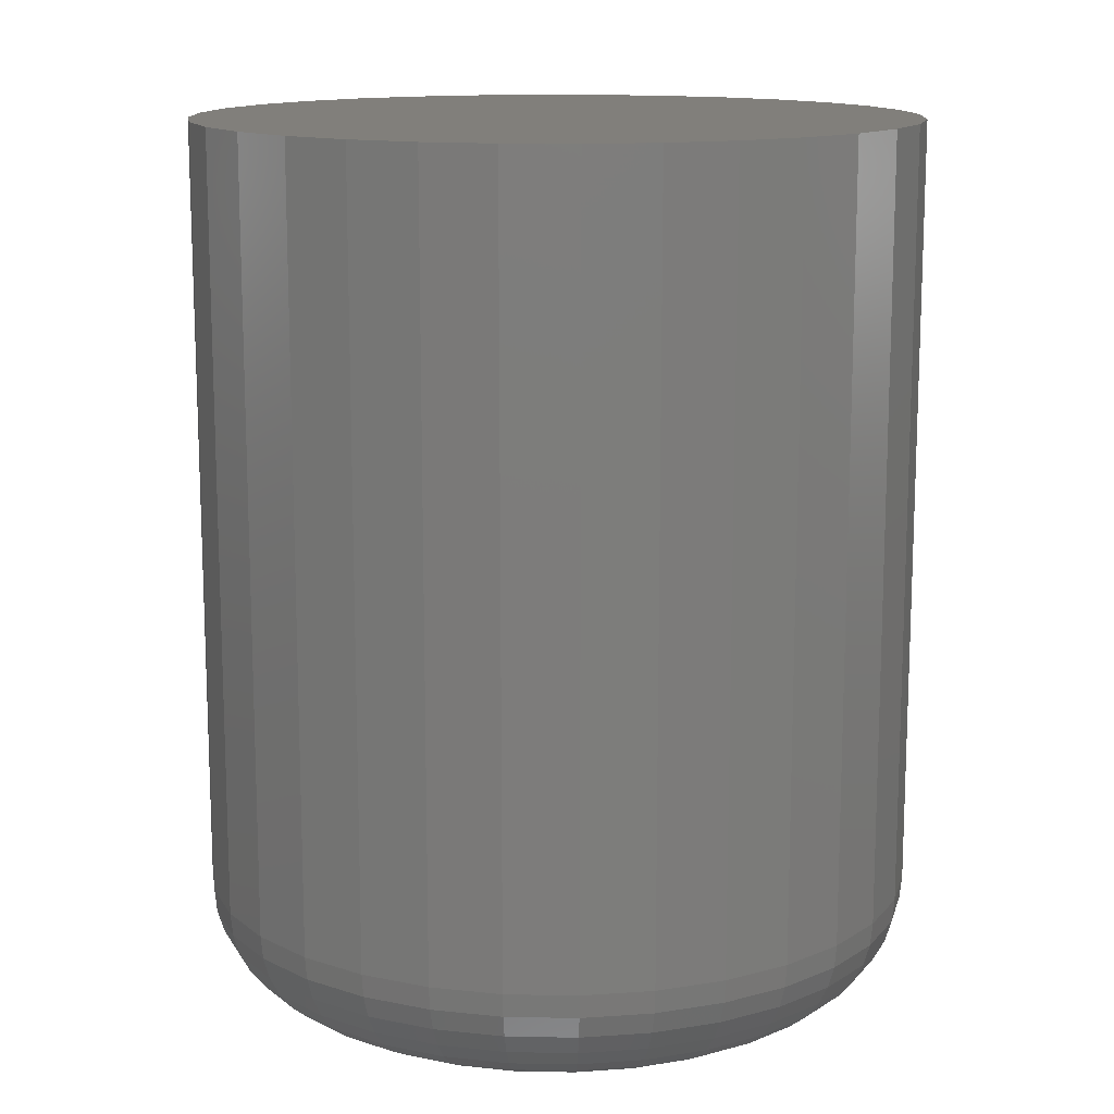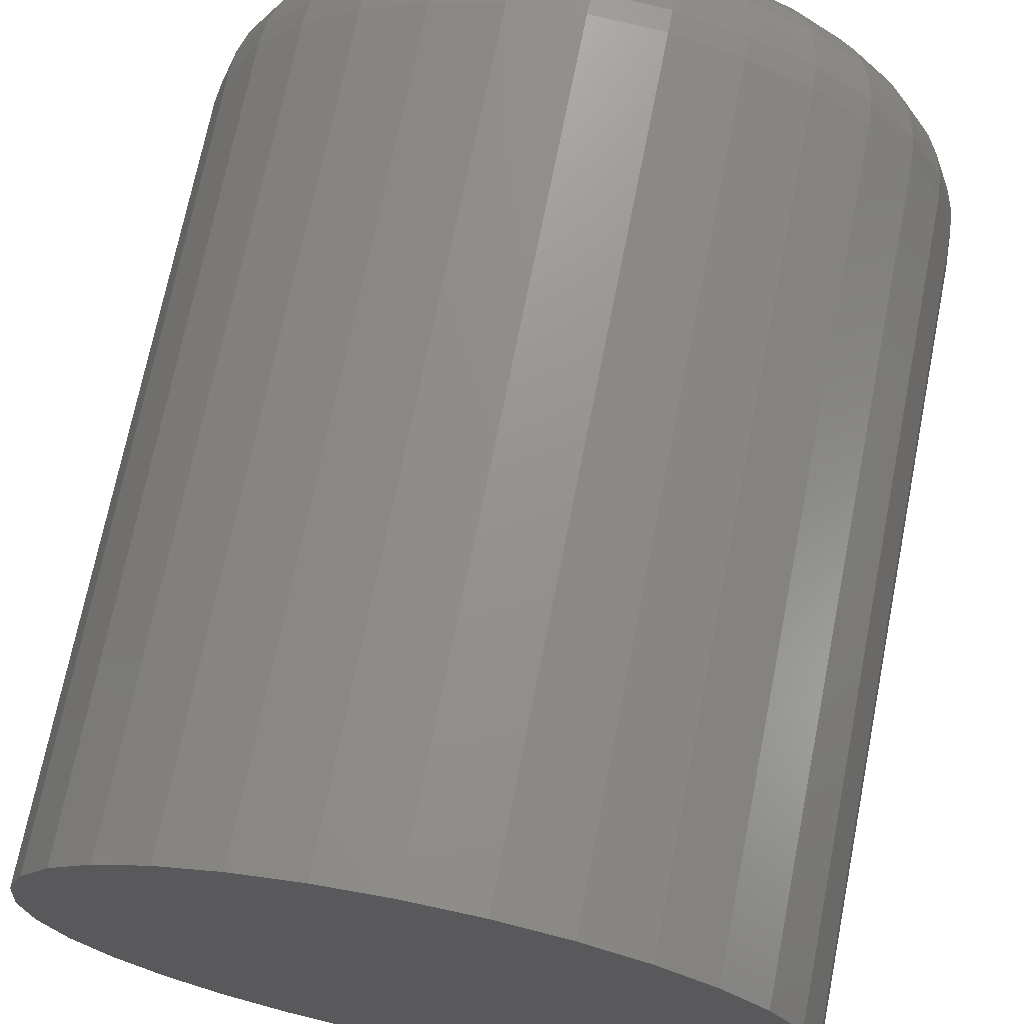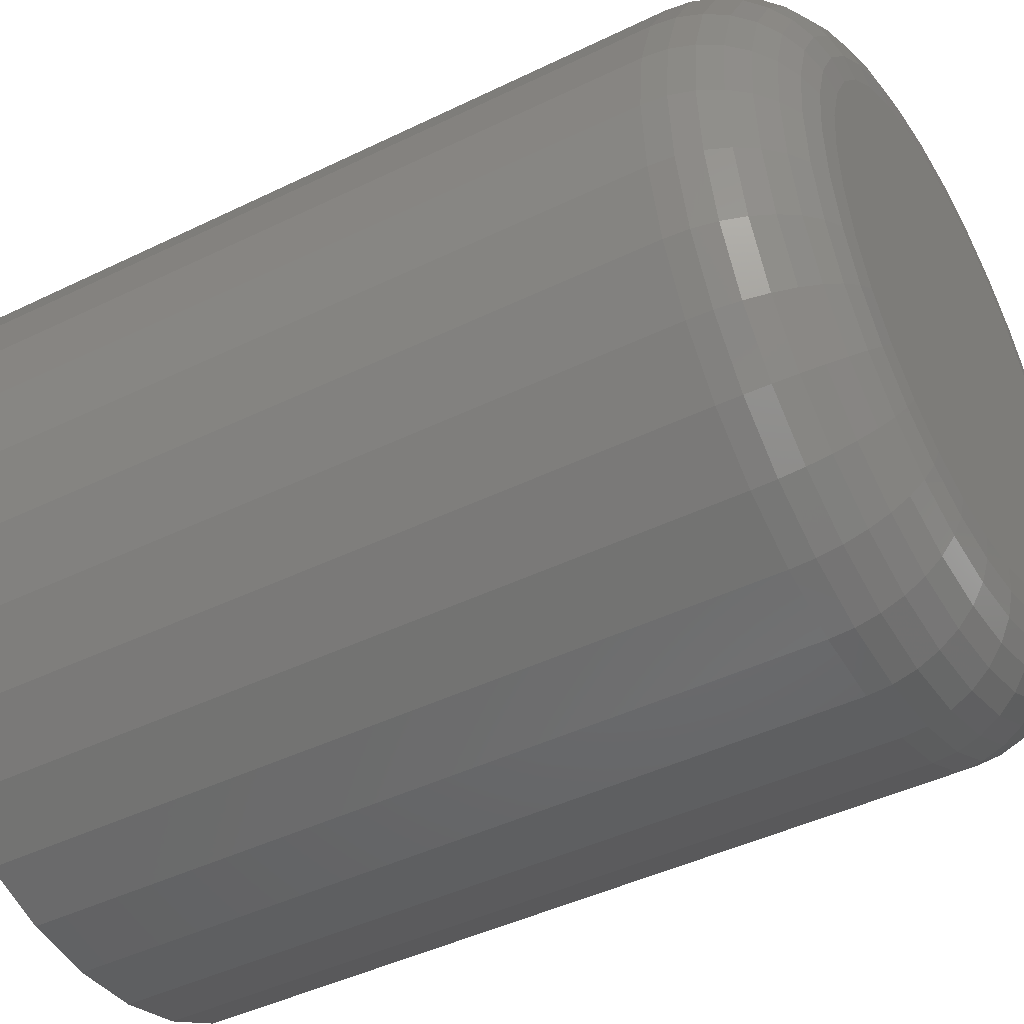
<metadata>
{"format":"stl","ext":"stl","renderer":"f3d","projection":"perspective","resolution":1024,"background":"white","views":[{"elev":13.5,"azim":154.2,"up":"+Z"},{"elev":70.7,"azim":11.2,"up":"+Y"},{"elev":-43.8,"azim":119.9,"up":"+Y"}]}
</metadata>
<code>
# stl→obj: 320 verts, 636 faces
v 0.007895 0.127 0
v 0.03267 0.1245 0
v -0.01688 0.1245 0
v -0.0407 0.1173 0
v 0.05649 0.1173 0
v -0.06265 0.1056 0
v 0.07844 0.1056 0
v 0.05649 -0.1173 0
v -0.0407 -0.1173 0
v 0.07844 -0.1056 0
v -0.01688 -0.1245 0
v 0.03267 -0.1245 0
v 0.007895 -0.127 0
v -0.06265 -0.1056 0
v -0.08189 -0.08978 0
v 0.09768 -0.08978 0
v -0.09768 -0.07054 0
v 0.1135 -0.07054 0
v -0.1094 -0.04859 0
v 0.1252 -0.04859 0
v -0.1166 -0.02477 0
v 0.1324 -0.02477 0
v -0.1191 -1.039e-16 0
v 0.1349 -3.776e-17 0
v -0.1166 0.02477 0
v 0.1324 0.02477 0
v -0.1094 0.04859 0
v 0.1252 0.04859 0
v -0.09768 0.07054 0
v 0.1135 0.07054 0
v -0.08189 0.08978 0
v 0.09768 0.08978 0
v 0.1974 -2.147e-16 0.0625
v 0.1974 0 0.4688
v 0.1937 -0.03696 0.0625
v 0.1937 -0.03696 0.4688
v 0.1829 -0.07251 0.0625
v 0.1829 -0.07251 0.4688
v 0.1654 -0.1053 0.0625
v 0.1654 -0.1053 0.4688
v 0.1419 -0.134 0.0625
v 0.1419 -0.134 0.4688
v 0.1132 -0.1575 0.0625
v 0.1132 -0.1575 0.4688
v 0.0804 -0.1751 0.0625
v 0.0804 -0.1751 0.4688
v 0.04486 -0.1858 0.0625
v 0.04486 -0.1858 0.4688
v 0.007895 -0.1895 0.0625
v 0.007895 -0.1895 0.4688
v -0.02907 -0.1858 0.0625
v -0.02907 -0.1858 0.4688
v -0.06461 -0.1751 0.0625
v -0.06461 -0.1751 0.4688
v -0.09737 -0.1575 0.0625
v -0.09737 -0.1575 0.4688
v -0.1261 -0.134 0.0625
v -0.1261 -0.134 0.4688
v -0.1496 -0.1053 0.0625
v -0.1496 -0.1053 0.4688
v -0.1672 -0.07251 0.0625
v -0.1672 -0.07251 0.4688
v -0.1779 -0.03696 0.0625
v -0.1779 -0.03696 0.4688
v -0.1816 2.32e-17 0.0625
v -0.1816 2.32e-17 0.4688
v -0.1779 0.03696 0.0625
v -0.1779 0.03696 0.4688
v -0.1672 0.07251 0.0625
v -0.1672 0.07251 0.4688
v -0.1496 0.1053 0.0625
v -0.1496 0.1053 0.4688
v -0.1261 0.134 0.0625
v -0.1261 0.134 0.4688
v -0.09737 0.1575 0.0625
v -0.09737 0.1575 0.4688
v -0.06461 0.1751 0.0625
v -0.06461 0.1751 0.4688
v -0.02907 0.1858 0.0625
v -0.02907 0.1858 0.4688
v 0.007895 0.1895 0.0625
v 0.007895 0.1895 0.4688
v 0.04486 0.1858 0.0625
v 0.04486 0.1858 0.4688
v 0.0804 0.1751 0.0625
v 0.0804 0.1751 0.4688
v 0.1132 0.1575 0.0625
v 0.1132 0.1575 0.4688
v 0.1419 0.134 0.0625
v 0.1419 0.134 0.4688
v 0.1654 0.1053 0.0625
v 0.1654 0.1053 0.4688
v 0.1829 0.07251 0.0625
v 0.1829 0.07251 0.4688
v 0.1937 0.03696 0.0625
v 0.1937 0.03696 0.4688
v -0.1804 -1.527e-16 0.05031
v -0.1768 0.03673 0.05031
v -0.1768 -1.527e-16 0.03858
v -0.1733 0.03604 0.03858
v -0.171 -1.527e-16 0.02778
v -0.1676 0.03491 0.02778
v -0.1633 -1.527e-16 0.01831
v -0.16 0.03339 0.01831
v -0.1538 -1.388e-16 0.01053
v -0.1507 0.03155 0.01053
v -0.143 -1.388e-16 0.004758
v -0.1401 0.02944 0.004758
v -0.1313 -1.249e-16 0.001201
v -0.1286 0.02715 0.001201
v 0.1925 0.03673 0.05031
v 0.1962 -1.388e-17 0.05031
v 0.1891 0.03604 0.03858
v 0.1926 -1.388e-17 0.03858
v 0.1834 0.03491 0.02778
v 0.1868 0 0.02778
v 0.1758 0.03339 0.01831
v 0.1791 0 0.01831
v 0.1665 0.03155 0.01053
v 0.1696 0 0.01053
v 0.1559 0.02944 0.004758
v 0.1588 -2.776e-17 0.004758
v 0.1444 0.02715 0.001201
v 0.1471 -1.388e-17 0.001201
v 0.1818 0.07205 0.05031
v 0.1786 0.07069 0.03858
v 0.1732 0.06848 0.02778
v 0.166 0.0655 0.01831
v 0.1573 0.06188 0.01053
v 0.1473 0.05774 0.004758
v 0.1365 0.05326 0.001201
v 0.1644 0.1046 0.05031
v 0.1615 0.1026 0.03858
v 0.1567 0.09941 0.02778
v 0.1502 0.0951 0.01831
v 0.1423 0.08983 0.01053
v 0.1334 0.08383 0.004758
v 0.1236 0.07732 0.001201
v 0.141 0.1331 0.05031
v 0.1385 0.1306 0.03858
v 0.1344 0.1265 0.02778
v 0.1289 0.121 0.01831
v 0.1222 0.1143 0.01053
v 0.1146 0.1067 0.004758
v 0.1063 0.09841 0.001201
v 0.1125 0.1565 0.05031
v 0.1105 0.1536 0.03858
v 0.1073 0.1488 0.02778
v 0.103 0.1423 0.01831
v 0.09773 0.1344 0.01053
v 0.09173 0.1255 0.004758
v 0.08521 0.1157 0.001201
v 0.07994 0.1739 0.05031
v 0.07858 0.1707 0.03858
v 0.07637 0.1653 0.02778
v 0.0734 0.1581 0.01831
v 0.06977 0.1494 0.01053
v 0.06564 0.1394 0.004758
v 0.06115 0.1286 0.001201
v 0.04462 0.1847 0.05031
v 0.04393 0.1812 0.03858
v 0.0428 0.1755 0.02778
v 0.04129 0.1679 0.01831
v 0.03944 0.1586 0.01053
v 0.03733 0.148 0.004758
v 0.03504 0.1365 0.001201
v 0.007895 0.1883 0.05031
v 0.007895 0.1847 0.03858
v 0.007895 0.1789 0.02778
v 0.007895 0.1712 0.01831
v 0.007895 0.1617 0.01053
v 0.007895 0.1509 0.004758
v 0.007895 0.1392 0.001201
v -0.02884 0.1847 0.05031
v -0.02814 0.1812 0.03858
v -0.02701 0.1755 0.02778
v -0.0255 0.1679 0.01831
v -0.02365 0.1586 0.01053
v -0.02154 0.148 0.004758
v -0.01926 0.1365 0.001201
v -0.06415 0.1739 0.05031
v -0.06279 0.1707 0.03858
v -0.06058 0.1653 0.02778
v -0.05761 0.1581 0.01831
v -0.05398 0.1494 0.01053
v -0.04985 0.1394 0.004758
v -0.04536 0.1286 0.001201
v -0.0967 0.1565 0.05031
v -0.09473 0.1536 0.03858
v -0.09152 0.1488 0.02778
v -0.0872 0.1423 0.01831
v -0.08194 0.1344 0.01053
v -0.07594 0.1255 0.004758
v -0.06942 0.1157 0.001201
v -0.1252 0.1331 0.05031
v -0.1227 0.1306 0.03858
v -0.1186 0.1265 0.02778
v -0.1131 0.121 0.01831
v -0.1064 0.1143 0.01053
v -0.0988 0.1067 0.004758
v -0.09051 0.09841 0.001201
v -0.1486 0.1046 0.05031
v -0.1457 0.1026 0.03858
v -0.1409 0.09941 0.02778
v -0.1344 0.0951 0.01831
v -0.1266 0.08983 0.01053
v -0.1176 0.08383 0.004758
v -0.1078 0.07732 0.001201
v -0.166 0.07205 0.05031
v -0.1628 0.07069 0.03858
v -0.1574 0.06848 0.02778
v -0.1502 0.0655 0.01831
v -0.1415 0.06188 0.01053
v -0.1315 0.05774 0.004758
v -0.1207 0.05326 0.001201
v 0.1925 -0.03673 0.05031
v 0.1891 -0.03604 0.03858
v 0.1834 -0.03491 0.02778
v 0.1758 -0.03339 0.01831
v 0.1665 -0.03155 0.01053
v 0.1559 -0.02944 0.004758
v 0.1444 -0.02715 0.001201
v -0.1768 -0.03673 0.05031
v -0.1733 -0.03604 0.03858
v -0.1676 -0.03491 0.02778
v -0.16 -0.03339 0.01831
v -0.1507 -0.03155 0.01053
v -0.1401 -0.02944 0.004758
v -0.1286 -0.02715 0.001201
v -0.166 -0.07205 0.05031
v -0.1628 -0.07069 0.03858
v -0.1574 -0.06848 0.02778
v -0.1502 -0.0655 0.01831
v -0.1415 -0.06188 0.01053
v -0.1315 -0.05774 0.004758
v -0.1207 -0.05326 0.001201
v -0.1486 -0.1046 0.05031
v -0.1457 -0.1026 0.03858
v -0.1409 -0.09941 0.02778
v -0.1344 -0.0951 0.01831
v -0.1266 -0.08983 0.01053
v -0.1176 -0.08383 0.004758
v -0.1078 -0.07732 0.001201
v -0.1252 -0.1331 0.05031
v -0.1227 -0.1306 0.03858
v -0.1186 -0.1265 0.02778
v -0.1131 -0.121 0.01831
v -0.1064 -0.1143 0.01053
v -0.0988 -0.1067 0.004758
v -0.09051 -0.09841 0.001201
v -0.0967 -0.1565 0.05031
v -0.09473 -0.1536 0.03858
v -0.09152 -0.1488 0.02778
v -0.0872 -0.1423 0.01831
v -0.08194 -0.1344 0.01053
v -0.07594 -0.1255 0.004758
v -0.06942 -0.1157 0.001201
v -0.06415 -0.1739 0.05031
v -0.06279 -0.1707 0.03858
v -0.06058 -0.1653 0.02778
v -0.05761 -0.1581 0.01831
v -0.05398 -0.1494 0.01053
v -0.04985 -0.1394 0.004758
v -0.04536 -0.1286 0.001201
v -0.02884 -0.1847 0.05031
v -0.02814 -0.1812 0.03858
v -0.02701 -0.1755 0.02778
v -0.0255 -0.1679 0.01831
v -0.02365 -0.1586 0.01053
v -0.02154 -0.148 0.004758
v -0.01926 -0.1365 0.001201
v 0.007895 -0.1883 0.05031
v 0.007895 -0.1847 0.03858
v 0.007895 -0.1789 0.02778
v 0.007895 -0.1712 0.01831
v 0.007895 -0.1617 0.01053
v 0.007895 -0.1509 0.004758
v 0.007895 -0.1392 0.001201
v 0.04462 -0.1847 0.05031
v 0.04393 -0.1812 0.03858
v 0.0428 -0.1755 0.02778
v 0.04129 -0.1679 0.01831
v 0.03944 -0.1586 0.01053
v 0.03733 -0.148 0.004758
v 0.03504 -0.1365 0.001201
v 0.07994 -0.1739 0.05031
v 0.07858 -0.1707 0.03858
v 0.07637 -0.1653 0.02778
v 0.0734 -0.1581 0.01831
v 0.06977 -0.1494 0.01053
v 0.06564 -0.1394 0.004758
v 0.06115 -0.1286 0.001201
v 0.1125 -0.1565 0.05031
v 0.1105 -0.1536 0.03858
v 0.1073 -0.1488 0.02778
v 0.103 -0.1423 0.01831
v 0.09773 -0.1344 0.01053
v 0.09173 -0.1255 0.004758
v 0.08521 -0.1157 0.001201
v 0.141 -0.1331 0.05031
v 0.1385 -0.1306 0.03858
v 0.1344 -0.1265 0.02778
v 0.1289 -0.121 0.01831
v 0.1222 -0.1143 0.01053
v 0.1146 -0.1067 0.004758
v 0.1063 -0.09841 0.001201
v 0.1644 -0.1046 0.05031
v 0.1615 -0.1026 0.03858
v 0.1567 -0.09941 0.02778
v 0.1502 -0.0951 0.01831
v 0.1423 -0.08983 0.01053
v 0.1334 -0.08383 0.004758
v 0.1236 -0.07732 0.001201
v 0.1818 -0.07205 0.05031
v 0.1786 -0.07069 0.03858
v 0.1732 -0.06848 0.02778
v 0.166 -0.0655 0.01831
v 0.1573 -0.06188 0.01053
v 0.1473 -0.05774 0.004758
v 0.1365 -0.05326 0.001201
f 1 2 3
f 4 3 2
f 5 4 2
f 6 4 5
f 7 6 5
f 8 9 10
f 11 9 8
f 12 11 8
f 13 11 12
f 9 14 10
f 10 14 15
f 10 15 16
f 16 15 17
f 16 17 18
f 18 17 19
f 18 19 20
f 20 19 21
f 20 21 22
f 22 21 23
f 22 23 24
f 24 23 25
f 24 25 26
f 26 25 27
f 26 27 28
f 28 27 29
f 28 29 30
f 30 29 31
f 30 31 32
f 32 31 6
f 32 6 7
f 33 34 35
f 35 34 36
f 35 36 37
f 37 36 38
f 37 38 39
f 39 38 40
f 39 40 41
f 41 40 42
f 41 42 43
f 43 42 44
f 43 44 45
f 45 44 46
f 45 46 47
f 47 46 48
f 47 48 49
f 49 48 50
f 49 50 51
f 51 50 52
f 51 52 53
f 53 52 54
f 53 54 55
f 55 54 56
f 55 56 57
f 57 56 58
f 57 58 59
f 59 58 60
f 59 60 61
f 61 60 62
f 61 62 63
f 63 62 64
f 63 64 65
f 65 64 66
f 65 66 67
f 67 66 68
f 67 68 69
f 69 68 70
f 69 70 71
f 71 70 72
f 71 72 73
f 73 72 74
f 73 74 75
f 75 74 76
f 75 76 77
f 77 76 78
f 77 78 79
f 79 78 80
f 79 80 81
f 81 80 82
f 81 82 83
f 83 82 84
f 83 84 85
f 85 84 86
f 85 86 87
f 87 86 88
f 87 88 89
f 89 88 90
f 89 90 91
f 91 90 92
f 91 92 93
f 93 92 94
f 93 94 95
f 95 94 96
f 95 96 33
f 33 96 34
f 65 67 97
f 97 67 98
f 97 98 99
f 99 98 100
f 99 100 101
f 101 100 102
f 101 102 103
f 103 102 104
f 103 104 105
f 105 104 106
f 105 106 107
f 107 106 108
f 107 108 109
f 109 108 110
f 109 110 23
f 23 110 25
f 95 33 111
f 111 33 112
f 111 112 113
f 113 112 114
f 113 114 115
f 115 114 116
f 115 116 117
f 117 116 118
f 117 118 119
f 119 118 120
f 119 120 121
f 121 120 122
f 121 122 123
f 123 122 124
f 123 124 26
f 26 124 24
f 93 95 125
f 125 95 111
f 125 111 126
f 126 111 113
f 126 113 127
f 127 113 115
f 127 115 128
f 128 115 117
f 128 117 129
f 129 117 119
f 129 119 130
f 130 119 121
f 130 121 131
f 131 121 123
f 131 123 28
f 28 123 26
f 91 93 132
f 132 93 125
f 132 125 133
f 133 125 126
f 133 126 134
f 134 126 127
f 134 127 135
f 135 127 128
f 135 128 136
f 136 128 129
f 136 129 137
f 137 129 130
f 137 130 138
f 138 130 131
f 138 131 30
f 30 131 28
f 89 91 139
f 139 91 132
f 139 132 140
f 140 132 133
f 140 133 141
f 141 133 134
f 141 134 142
f 142 134 135
f 142 135 143
f 143 135 136
f 143 136 144
f 144 136 137
f 144 137 145
f 145 137 138
f 145 138 32
f 32 138 30
f 87 89 146
f 146 89 139
f 146 139 147
f 147 139 140
f 147 140 148
f 148 140 141
f 148 141 149
f 149 141 142
f 149 142 150
f 150 142 143
f 150 143 151
f 151 143 144
f 151 144 152
f 152 144 145
f 152 145 7
f 7 145 32
f 85 87 153
f 153 87 146
f 153 146 154
f 154 146 147
f 154 147 155
f 155 147 148
f 155 148 156
f 156 148 149
f 156 149 157
f 157 149 150
f 157 150 158
f 158 150 151
f 158 151 159
f 159 151 152
f 159 152 5
f 5 152 7
f 83 85 160
f 160 85 153
f 160 153 161
f 161 153 154
f 161 154 162
f 162 154 155
f 162 155 163
f 163 155 156
f 163 156 164
f 164 156 157
f 164 157 165
f 165 157 158
f 165 158 166
f 166 158 159
f 166 159 2
f 2 159 5
f 81 83 167
f 167 83 160
f 167 160 168
f 168 160 161
f 168 161 169
f 169 161 162
f 169 162 170
f 170 162 163
f 170 163 171
f 171 163 164
f 171 164 172
f 172 164 165
f 172 165 173
f 173 165 166
f 173 166 1
f 1 166 2
f 79 81 174
f 174 81 167
f 174 167 175
f 175 167 168
f 175 168 176
f 176 168 169
f 176 169 177
f 177 169 170
f 177 170 178
f 178 170 171
f 178 171 179
f 179 171 172
f 179 172 180
f 180 172 173
f 180 173 3
f 3 173 1
f 77 79 181
f 181 79 174
f 181 174 182
f 182 174 175
f 182 175 183
f 183 175 176
f 183 176 184
f 184 176 177
f 184 177 185
f 185 177 178
f 185 178 186
f 186 178 179
f 186 179 187
f 187 179 180
f 187 180 4
f 4 180 3
f 75 77 188
f 188 77 181
f 188 181 189
f 189 181 182
f 189 182 190
f 190 182 183
f 190 183 191
f 191 183 184
f 191 184 192
f 192 184 185
f 192 185 193
f 193 185 186
f 193 186 194
f 194 186 187
f 194 187 6
f 6 187 4
f 73 75 195
f 195 75 188
f 195 188 196
f 196 188 189
f 196 189 197
f 197 189 190
f 197 190 198
f 198 190 191
f 198 191 199
f 199 191 192
f 199 192 200
f 200 192 193
f 200 193 201
f 201 193 194
f 201 194 31
f 31 194 6
f 71 73 202
f 202 73 195
f 202 195 203
f 203 195 196
f 203 196 204
f 204 196 197
f 204 197 205
f 205 197 198
f 205 198 206
f 206 198 199
f 206 199 207
f 207 199 200
f 207 200 208
f 208 200 201
f 208 201 29
f 29 201 31
f 69 71 209
f 209 71 202
f 209 202 210
f 210 202 203
f 210 203 211
f 211 203 204
f 211 204 212
f 212 204 205
f 212 205 213
f 213 205 206
f 213 206 214
f 214 206 207
f 214 207 215
f 215 207 208
f 215 208 27
f 27 208 29
f 67 69 98
f 98 69 209
f 98 209 100
f 100 209 210
f 100 210 102
f 102 210 211
f 102 211 104
f 104 211 212
f 104 212 106
f 106 212 213
f 106 213 108
f 108 213 214
f 108 214 110
f 110 214 215
f 110 215 25
f 25 215 27
f 33 35 112
f 112 35 216
f 112 216 114
f 114 216 217
f 114 217 116
f 116 217 218
f 116 218 118
f 118 218 219
f 118 219 120
f 120 219 220
f 120 220 122
f 122 220 221
f 122 221 124
f 124 221 222
f 124 222 24
f 24 222 22
f 63 65 223
f 223 65 97
f 223 97 224
f 224 97 99
f 224 99 225
f 225 99 101
f 225 101 226
f 226 101 103
f 226 103 227
f 227 103 105
f 227 105 228
f 228 105 107
f 228 107 229
f 229 107 109
f 229 109 21
f 21 109 23
f 61 63 230
f 230 63 223
f 230 223 231
f 231 223 224
f 231 224 232
f 232 224 225
f 232 225 233
f 233 225 226
f 233 226 234
f 234 226 227
f 234 227 235
f 235 227 228
f 235 228 236
f 236 228 229
f 236 229 19
f 19 229 21
f 59 61 237
f 237 61 230
f 237 230 238
f 238 230 231
f 238 231 239
f 239 231 232
f 239 232 240
f 240 232 233
f 240 233 241
f 241 233 234
f 241 234 242
f 242 234 235
f 242 235 243
f 243 235 236
f 243 236 17
f 17 236 19
f 57 59 244
f 244 59 237
f 244 237 245
f 245 237 238
f 245 238 246
f 246 238 239
f 246 239 247
f 247 239 240
f 247 240 248
f 248 240 241
f 248 241 249
f 249 241 242
f 249 242 250
f 250 242 243
f 250 243 15
f 15 243 17
f 55 57 251
f 251 57 244
f 251 244 252
f 252 244 245
f 252 245 253
f 253 245 246
f 253 246 254
f 254 246 247
f 254 247 255
f 255 247 248
f 255 248 256
f 256 248 249
f 256 249 257
f 257 249 250
f 257 250 14
f 14 250 15
f 53 55 258
f 258 55 251
f 258 251 259
f 259 251 252
f 259 252 260
f 260 252 253
f 260 253 261
f 261 253 254
f 261 254 262
f 262 254 255
f 262 255 263
f 263 255 256
f 263 256 264
f 264 256 257
f 264 257 9
f 9 257 14
f 51 53 265
f 265 53 258
f 265 258 266
f 266 258 259
f 266 259 267
f 267 259 260
f 267 260 268
f 268 260 261
f 268 261 269
f 269 261 262
f 269 262 270
f 270 262 263
f 270 263 271
f 271 263 264
f 271 264 11
f 11 264 9
f 49 51 272
f 272 51 265
f 272 265 273
f 273 265 266
f 273 266 274
f 274 266 267
f 274 267 275
f 275 267 268
f 275 268 276
f 276 268 269
f 276 269 277
f 277 269 270
f 277 270 278
f 278 270 271
f 278 271 13
f 13 271 11
f 47 49 279
f 279 49 272
f 279 272 280
f 280 272 273
f 280 273 281
f 281 273 274
f 281 274 282
f 282 274 275
f 282 275 283
f 283 275 276
f 283 276 284
f 284 276 277
f 284 277 285
f 285 277 278
f 285 278 12
f 12 278 13
f 45 47 286
f 286 47 279
f 286 279 287
f 287 279 280
f 287 280 288
f 288 280 281
f 288 281 289
f 289 281 282
f 289 282 290
f 290 282 283
f 290 283 291
f 291 283 284
f 291 284 292
f 292 284 285
f 292 285 8
f 8 285 12
f 43 45 293
f 293 45 286
f 293 286 294
f 294 286 287
f 294 287 295
f 295 287 288
f 295 288 296
f 296 288 289
f 296 289 297
f 297 289 290
f 297 290 298
f 298 290 291
f 298 291 299
f 299 291 292
f 299 292 10
f 10 292 8
f 41 43 300
f 300 43 293
f 300 293 301
f 301 293 294
f 301 294 302
f 302 294 295
f 302 295 303
f 303 295 296
f 303 296 304
f 304 296 297
f 304 297 305
f 305 297 298
f 305 298 306
f 306 298 299
f 306 299 16
f 16 299 10
f 39 41 307
f 307 41 300
f 307 300 308
f 308 300 301
f 308 301 309
f 309 301 302
f 309 302 310
f 310 302 303
f 310 303 311
f 311 303 304
f 311 304 312
f 312 304 305
f 312 305 313
f 313 305 306
f 313 306 18
f 18 306 16
f 37 39 314
f 314 39 307
f 314 307 315
f 315 307 308
f 315 308 316
f 316 308 309
f 316 309 317
f 317 309 310
f 317 310 318
f 318 310 311
f 318 311 319
f 319 311 312
f 319 312 320
f 320 312 313
f 320 313 20
f 20 313 18
f 35 37 216
f 216 37 314
f 216 314 217
f 217 314 315
f 217 315 218
f 218 315 316
f 218 316 219
f 219 316 317
f 219 317 220
f 220 317 318
f 220 318 221
f 221 318 319
f 221 319 222
f 222 319 320
f 222 320 22
f 22 320 20
f 80 84 82
f 84 80 78
f 84 78 86
f 46 52 48
f 48 52 50
f 86 78 88
f 88 78 76
f 88 76 90
f 90 76 74
f 90 74 92
f 92 74 72
f 92 72 94
f 94 72 70
f 94 70 96
f 96 70 68
f 96 68 34
f 34 68 66
f 34 66 36
f 36 66 64
f 36 64 38
f 38 64 62
f 38 62 40
f 40 62 60
f 40 60 42
f 42 60 58
f 42 58 44
f 44 58 56
f 44 56 46
f 46 56 54
f 46 54 52

</code>
